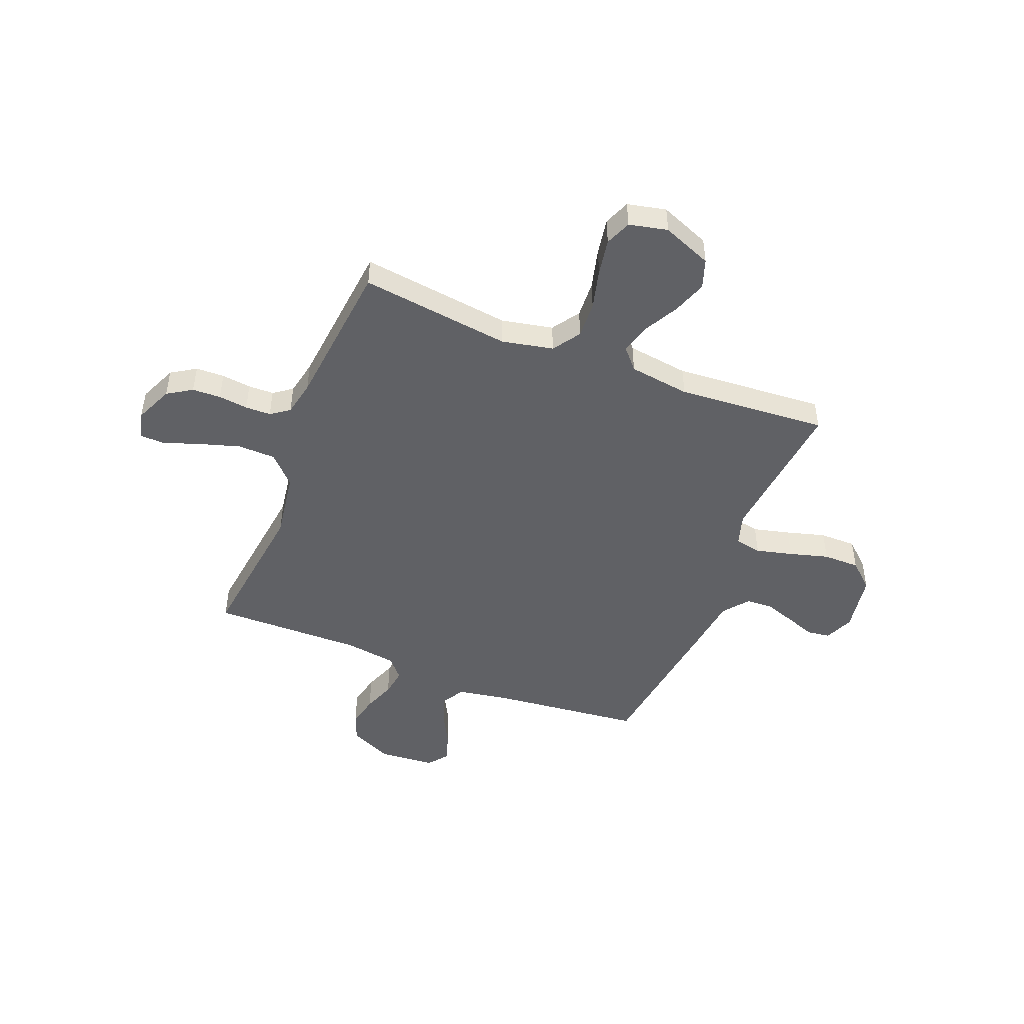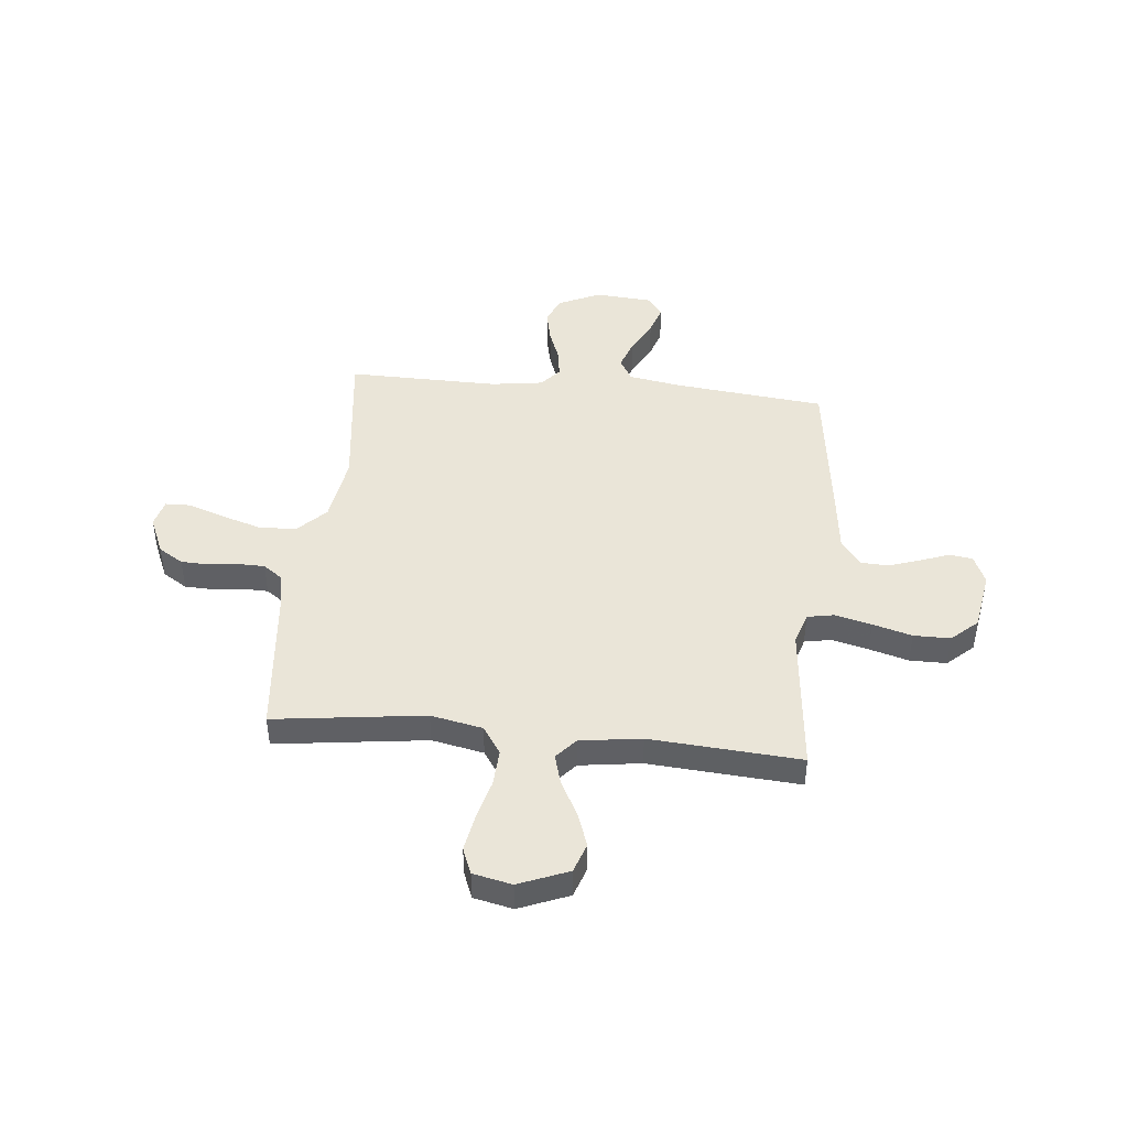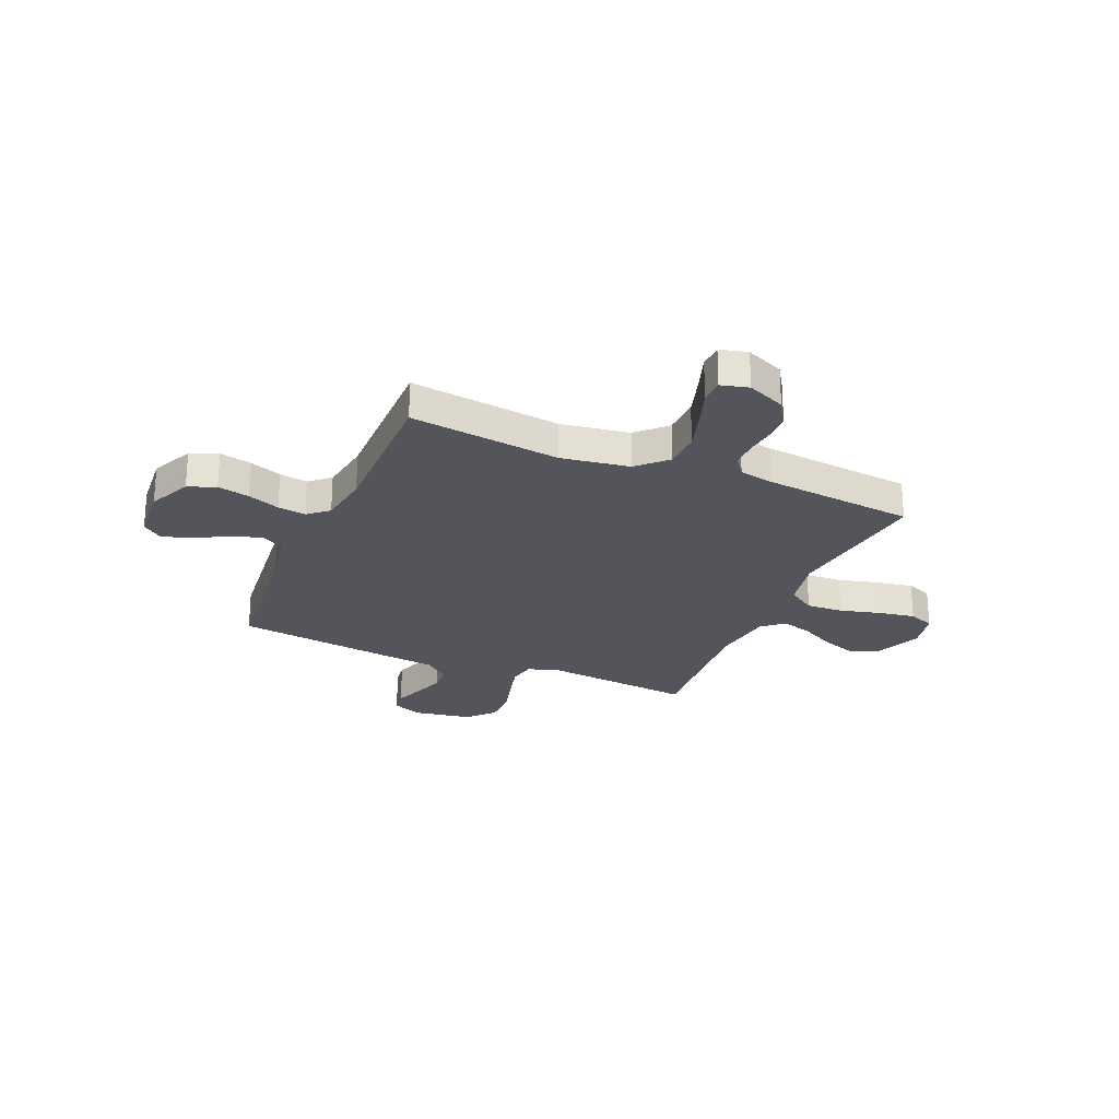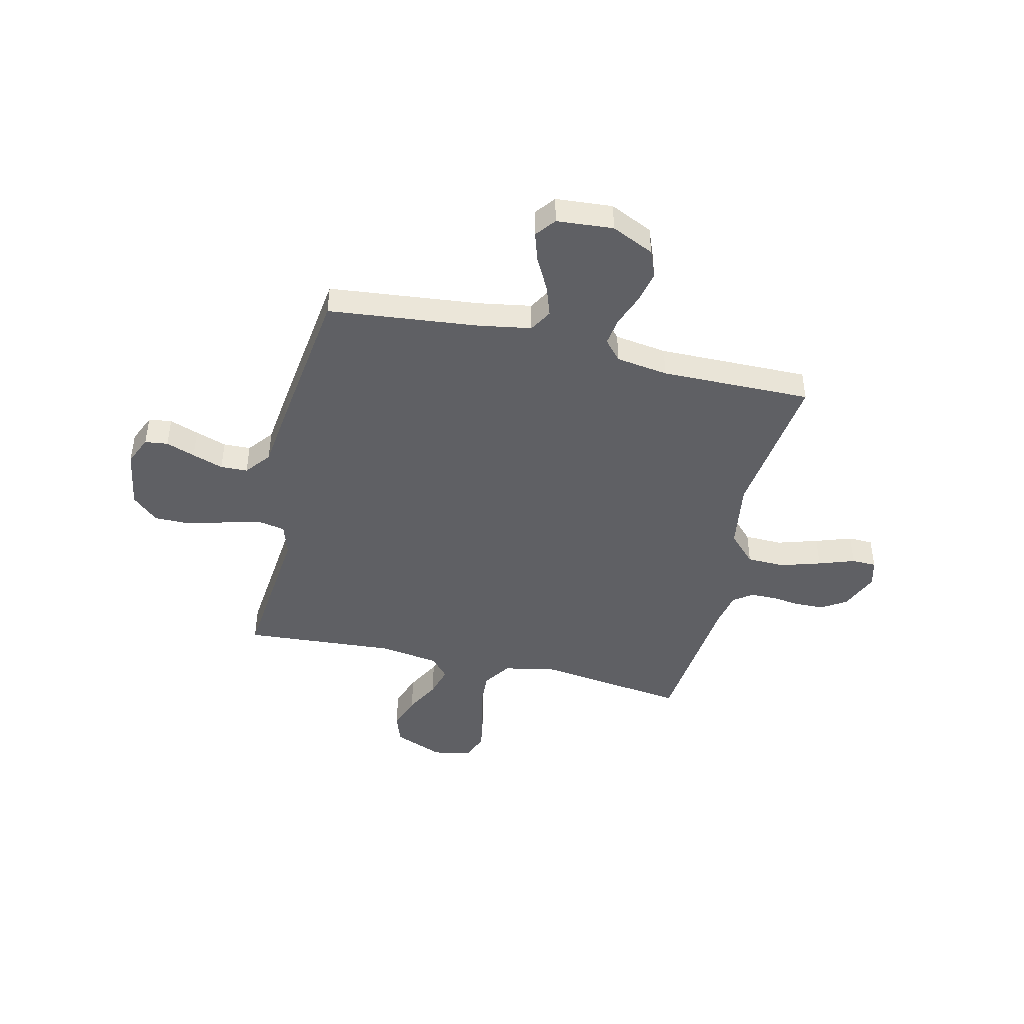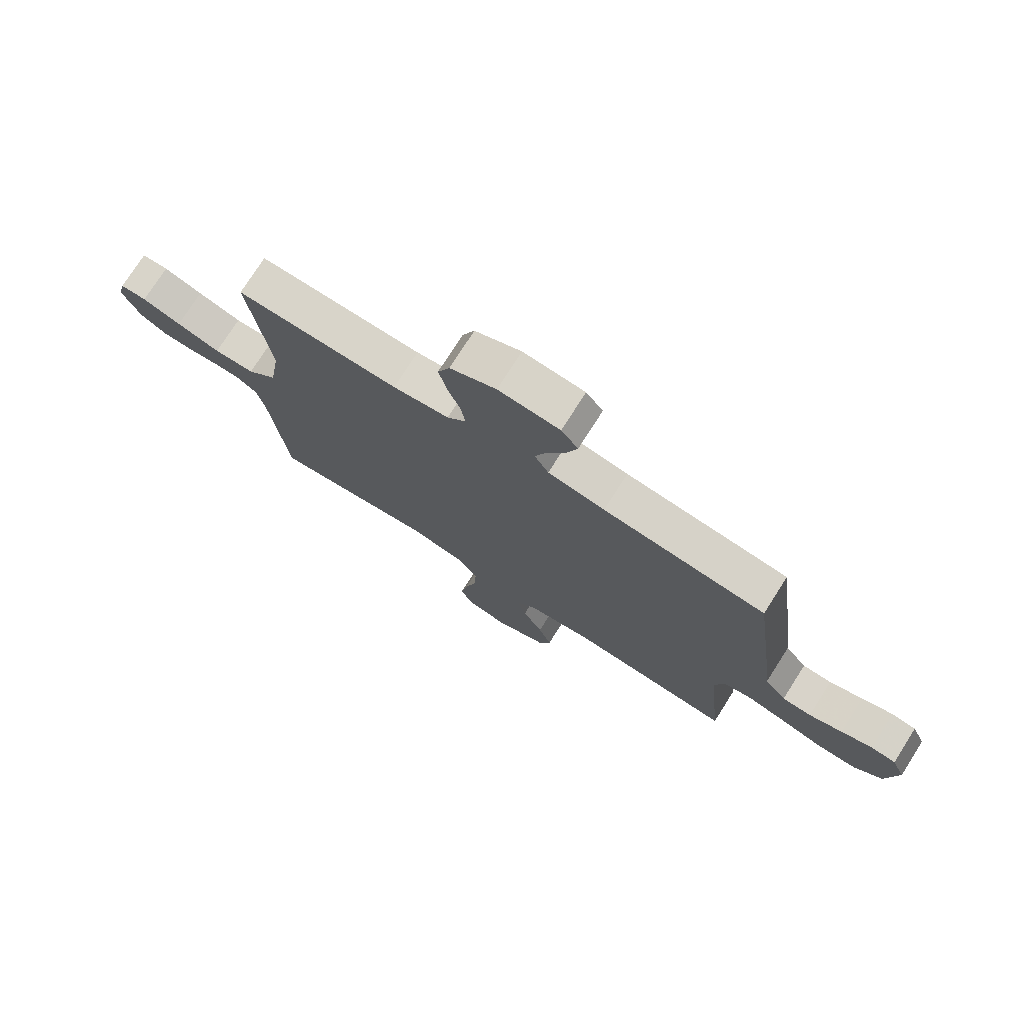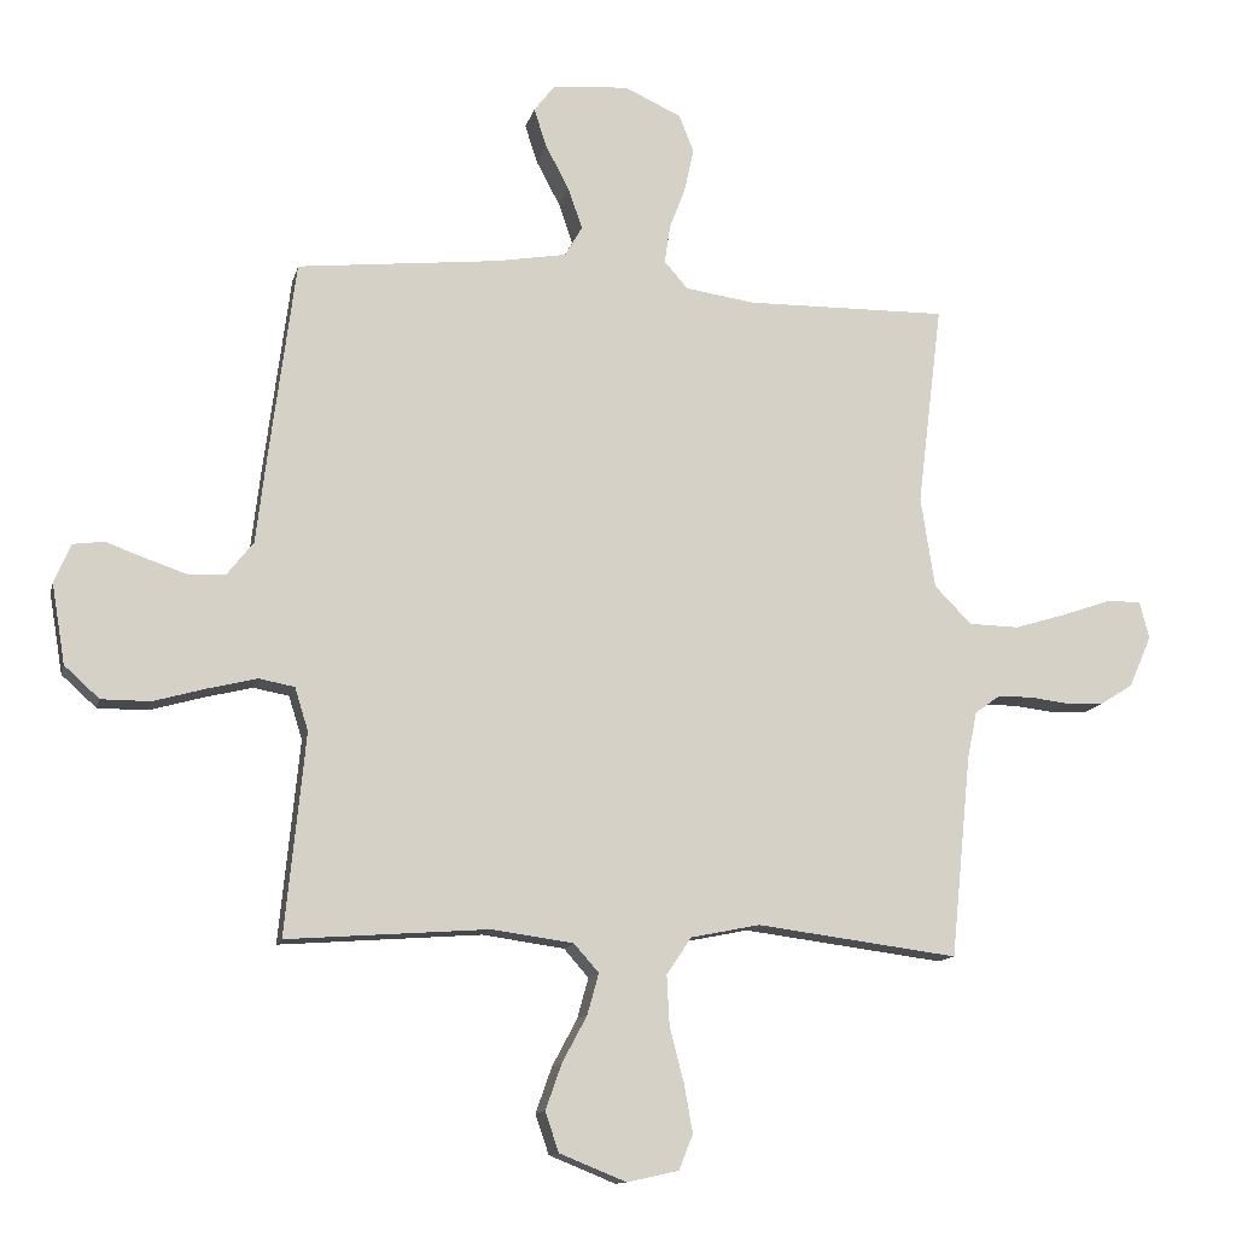
<metadata>
{"format":"obj","ext":"obj","renderer":"f3d","projection":"perspective","resolution":1024,"background":"white","views":[{"elev":-47.5,"azim":158.3,"up":"+Y"},{"elev":44.6,"azim":-174.3,"up":"+Y"},{"elev":-25.0,"azim":66.8,"up":"+Y"},{"elev":-44.7,"azim":-13.3,"up":"+Y"},{"elev":75.5,"azim":-147.5,"up":"+Z"},{"elev":-12.5,"azim":-13.0,"up":"+Z"}]}
</metadata>
<code>
v -0.5 0.07 -0.5
v -0.47 0.07 -0.2
v -0.49 0.07 -0.136
v -0.543 0.07 -0.126
v -0.616 0.07 -0.144
v -0.694 0.07 -0.166
v -0.767 0.07 -0.166
v -0.819 0.07 -0.119
v -0.839 0.07 0
v -0.814 0.07 0.058
v -0.768 0.07 0.064
v -0.71 0.07 0.043
v -0.648 0.07 0.022
v -0.594 0.07 0.024
v -0.554 0.07 0.075
v -0.539 0.07 0.2
v -0.5 0.07 0.5
v -0.2 0.07 0.532
v -0.095 0.07 0.55
v -0.069 0.07 0.595
v -0.09 0.07 0.656
v -0.125 0.07 0.722
v -0.144 0.07 0.78
v -0.113 0.07 0.82
v 0 0.07 0.829
v 0.085 0.07 0.79
v 0.107 0.07 0.735
v 0.093 0.07 0.671
v 0.069 0.07 0.607
v 0.061 0.07 0.551
v 0.096 0.07 0.511
v 0.2 0.07 0.496
v 0.5 0.07 0.5
v 0.463 0.07 0.2
v 0.484 0.07 0.064
v 0.539 0.07 0.008
v 0.614 0.07 0.006
v 0.695 0.07 0.031
v 0.767 0.07 0.056
v 0.816 0.07 0.055
v 0.83 0.07 0
v 0.797 0.07 -0.076
v 0.748 0.07 -0.107
v 0.691 0.07 -0.109
v 0.632 0.07 -0.102
v 0.581 0.07 -0.103
v 0.544 0.07 -0.13
v 0.53 0.07 -0.2
v 0.5 0.07 -0.5
v 0.2 0.07 -0.461
v 0.097 0.07 -0.482
v 0.06 0.07 -0.537
v 0.064 0.07 -0.611
v 0.085 0.07 -0.692
v 0.098 0.07 -0.765
v 0.077 0.07 -0.817
v 0 0.07 -0.834
v -0.099 0.07 -0.794
v -0.119 0.07 -0.735
v -0.095 0.07 -0.667
v -0.058 0.07 -0.598
v -0.041 0.07 -0.537
v -0.078 0.07 -0.495
v -0.2 0.07 -0.478
v -0.5 0 -0.5
v -0.47 0 -0.2
v -0.49 0 -0.136
v -0.543 0 -0.126
v -0.616 0 -0.144
v -0.694 0 -0.166
v -0.767 0 -0.166
v -0.819 0 -0.119
v -0.839 0 0
v -0.814 0 0.058
v -0.768 0 0.064
v -0.71 0 0.043
v -0.648 0 0.022
v -0.594 0 0.024
v -0.554 0 0.075
v -0.539 0 0.2
v -0.5 0 0.5
v -0.2 0 0.532
v -0.095 0 0.55
v -0.069 0 0.595
v -0.09 0 0.656
v -0.125 0 0.722
v -0.144 0 0.78
v -0.113 0 0.82
v 0 0 0.829
v 0.085 0 0.79
v 0.107 0 0.735
v 0.093 0 0.671
v 0.069 0 0.607
v 0.061 0 0.551
v 0.096 0 0.511
v 0.2 0 0.496
v 0.5 0 0.5
v 0.463 0 0.2
v 0.484 0 0.064
v 0.539 0 0.008
v 0.614 0 0.006
v 0.695 0 0.031
v 0.767 0 0.056
v 0.816 0 0.055
v 0.83 0 0
v 0.797 0 -0.076
v 0.748 0 -0.107
v 0.691 0 -0.109
v 0.632 0 -0.102
v 0.581 0 -0.103
v 0.544 0 -0.13
v 0.53 0 -0.2
v 0.5 0 -0.5
v 0.2 0 -0.461
v 0.097 0 -0.482
v 0.06 0 -0.537
v 0.064 0 -0.611
v 0.085 0 -0.692
v 0.098 0 -0.765
v 0.077 0 -0.817
v 0 0 -0.834
v -0.099 0 -0.794
v -0.119 0 -0.735
v -0.095 0 -0.667
v -0.058 0 -0.598
v -0.041 0 -0.537
v -0.078 0 -0.495
v -0.2 0 -0.478
f 59 60 61
f 58 59 61
f 57 58 61
f 56 57 61
f 55 56 61
f 54 55 61
f 53 54 61
f 52 53 61 62
f 51 52 62 63
f 48 49 50
f 51 63 64
f 50 51 64
f 48 50 64
f 47 48 64
f 43 44 45
f 42 43 45
f 41 42 45
f 40 41 45
f 39 40 45
f 38 39 45
f 37 38 45 46
f 64 1 2
f 47 64 2
f 46 47 2
f 37 46 2
f 36 37 2
f 32 33 34
f 31 32 34 35
f 27 28 29
f 26 27 29
f 25 26 29
f 24 25 29
f 23 24 29
f 22 23 29
f 21 22 29
f 20 21 29 30
f 30 31 35
f 20 30 35
f 19 20 35
f 15 16 17 18
f 10 11 12
f 9 10 12
f 8 9 12
f 7 8 12
f 6 7 12
f 5 6 12
f 4 5 12 13
f 3 4 13 14
f 36 2 3
f 35 36 3
f 19 35 3
f 18 19 3
f 15 18 3
f 3 14 15
f 125 124 123
f 125 123 122
f 125 122 121
f 125 121 120
f 125 120 119
f 125 119 118
f 125 118 117
f 126 125 117 116
f 127 126 116 115
f 114 113 112
f 128 127 115
f 128 115 114
f 128 114 112
f 128 112 111
f 109 108 107
f 109 107 106
f 109 106 105
f 109 105 104
f 109 104 103
f 109 103 102
f 110 109 102 101
f 66 65 128
f 66 128 111
f 66 111 110
f 66 110 101
f 66 101 100
f 98 97 96
f 99 98 96 95
f 93 92 91
f 93 91 90
f 93 90 89
f 93 89 88
f 93 88 87
f 93 87 86
f 93 86 85
f 94 93 85 84
f 99 95 94
f 99 94 84
f 99 84 83
f 82 81 80 79
f 76 75 74
f 76 74 73
f 76 73 72
f 76 72 71
f 76 71 70
f 76 70 69
f 77 76 69 68
f 78 77 68 67
f 67 66 100
f 67 100 99
f 67 99 83
f 67 83 82
f 67 82 79
f 79 78 67
f 1 65 66 2
f 2 66 67 3
f 3 67 68 4
f 4 68 69 5
f 5 69 70 6
f 6 70 71 7
f 7 71 72 8
f 8 72 73 9
f 9 73 74 10
f 10 74 75 11
f 11 75 76 12
f 12 76 77 13
f 13 77 78 14
f 14 78 79 15
f 15 79 80 16
f 16 80 81 17
f 17 81 82 18
f 18 82 83 19
f 19 83 84 20
f 20 84 85 21
f 21 85 86 22
f 22 86 87 23
f 23 87 88 24
f 24 88 89 25
f 25 89 90 26
f 26 90 91 27
f 27 91 92 28
f 28 92 93 29
f 29 93 94 30
f 30 94 95 31
f 31 95 96 32
f 32 96 97 33
f 33 97 98 34
f 34 98 99 35
f 35 99 100 36
f 36 100 101 37
f 37 101 102 38
f 38 102 103 39
f 39 103 104 40
f 40 104 105 41
f 41 105 106 42
f 42 106 107 43
f 43 107 108 44
f 44 108 109 45
f 45 109 110 46
f 46 110 111 47
f 47 111 112 48
f 48 112 113 49
f 49 113 114 50
f 50 114 115 51
f 51 115 116 52
f 52 116 117 53
f 53 117 118 54
f 54 118 119 55
f 55 119 120 56
f 56 120 121 57
f 57 121 122 58
f 58 122 123 59
f 59 123 124 60
f 60 124 125 61
f 61 125 126 62
f 62 126 127 63
f 63 127 128 64
f 64 128 65 1

</code>
